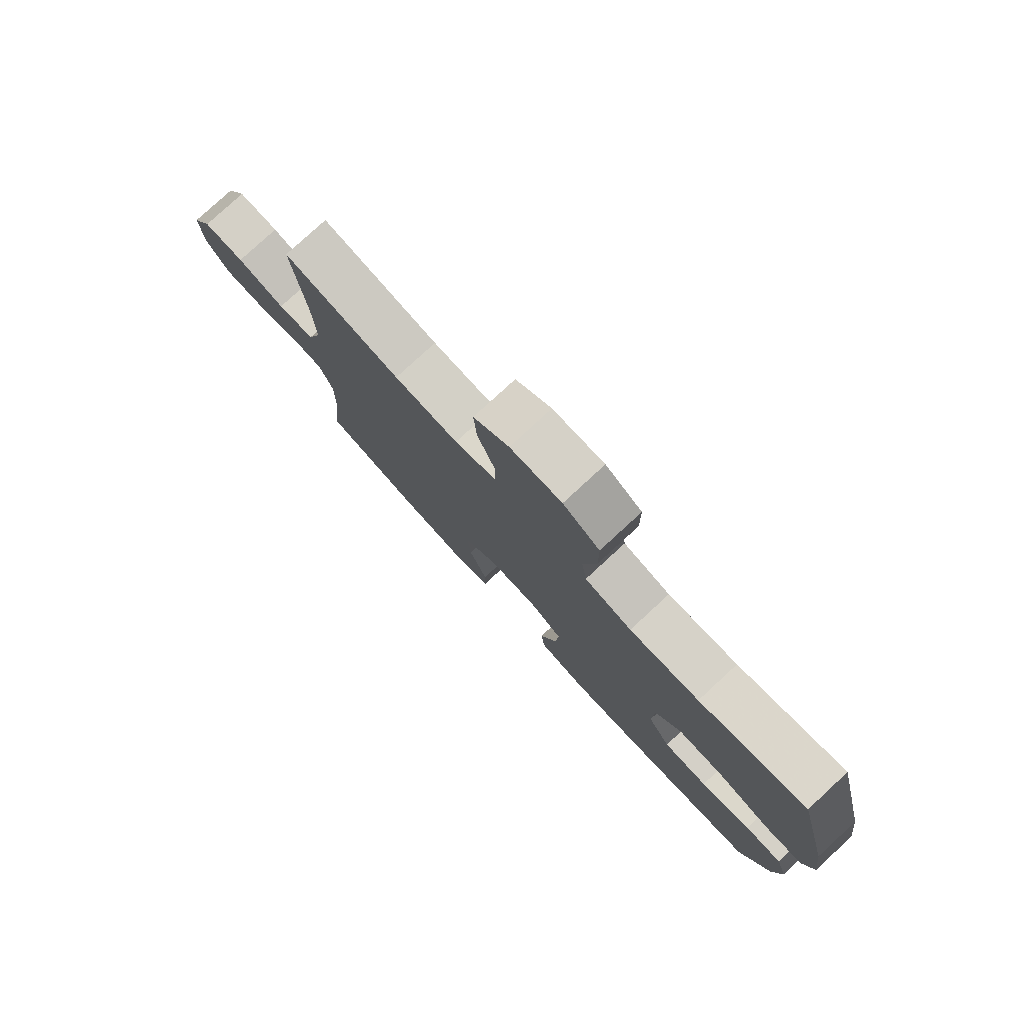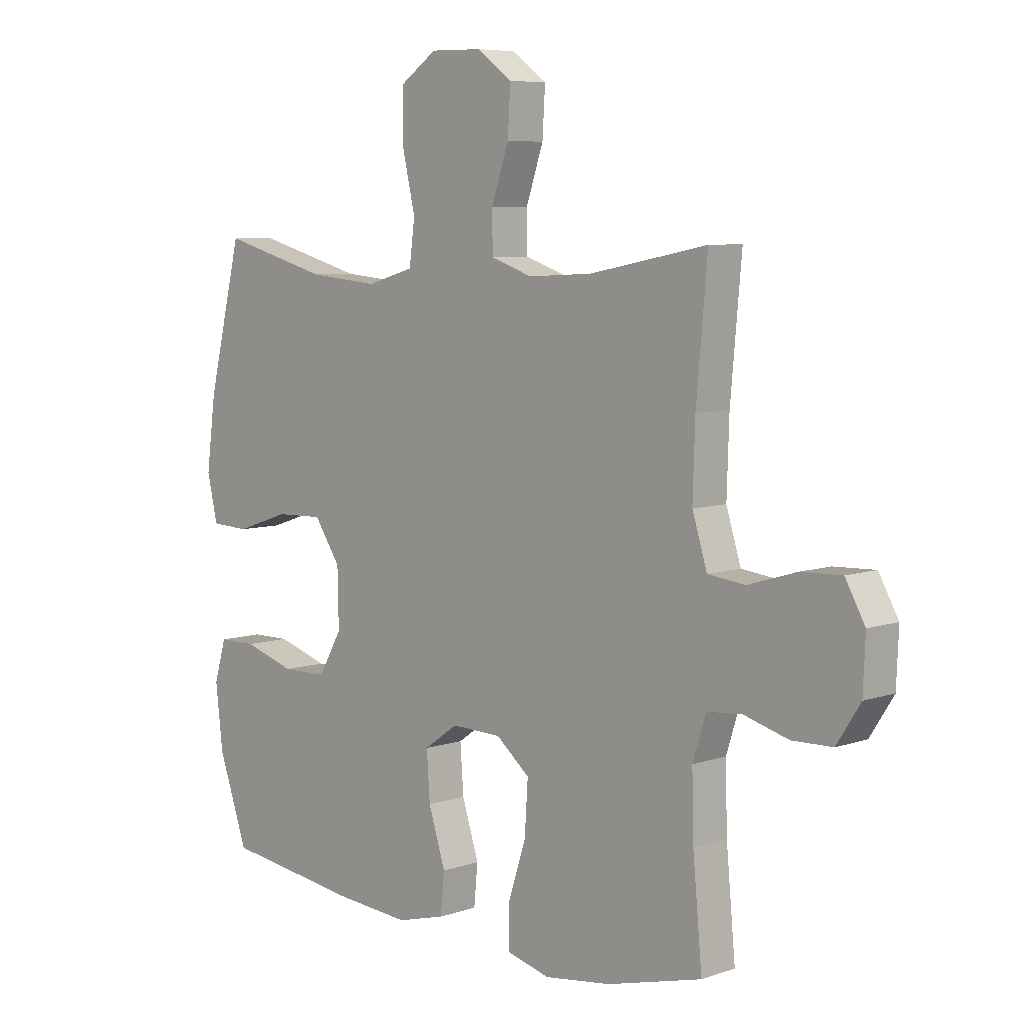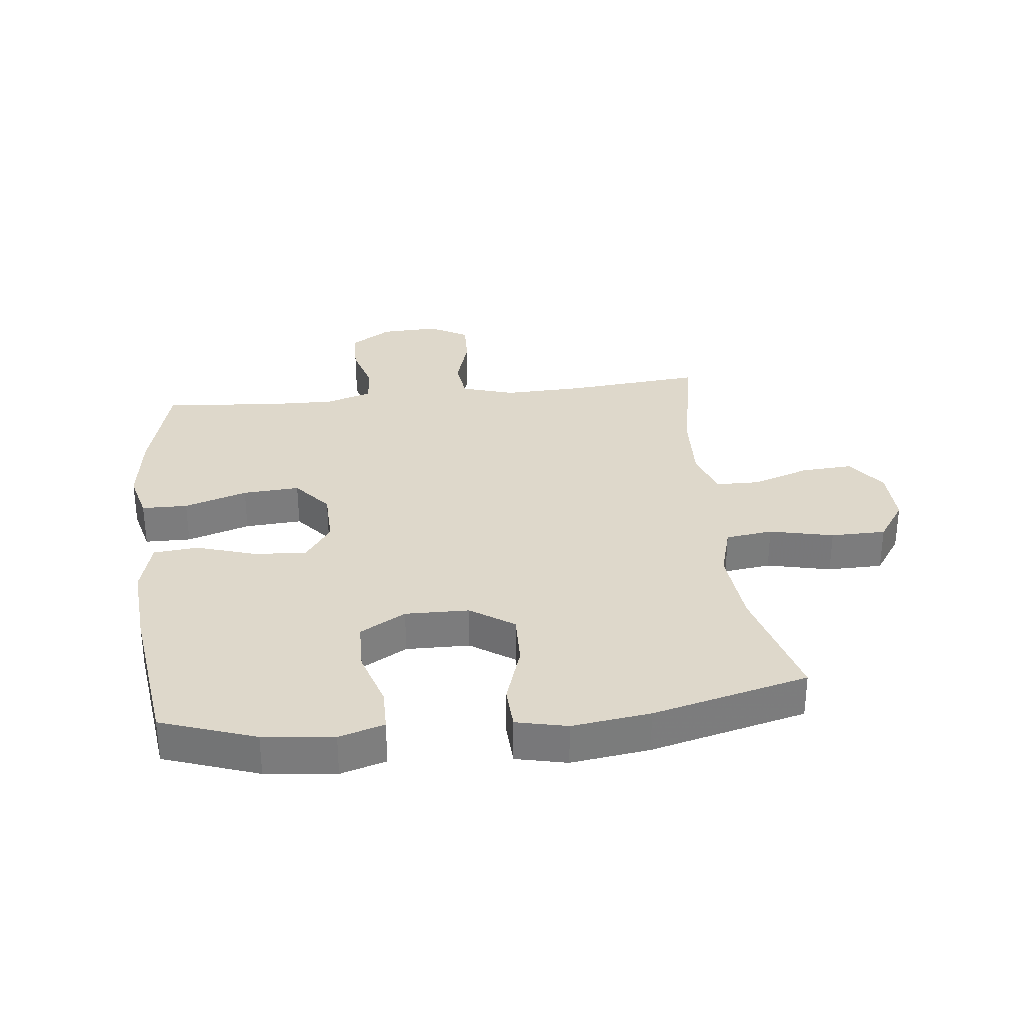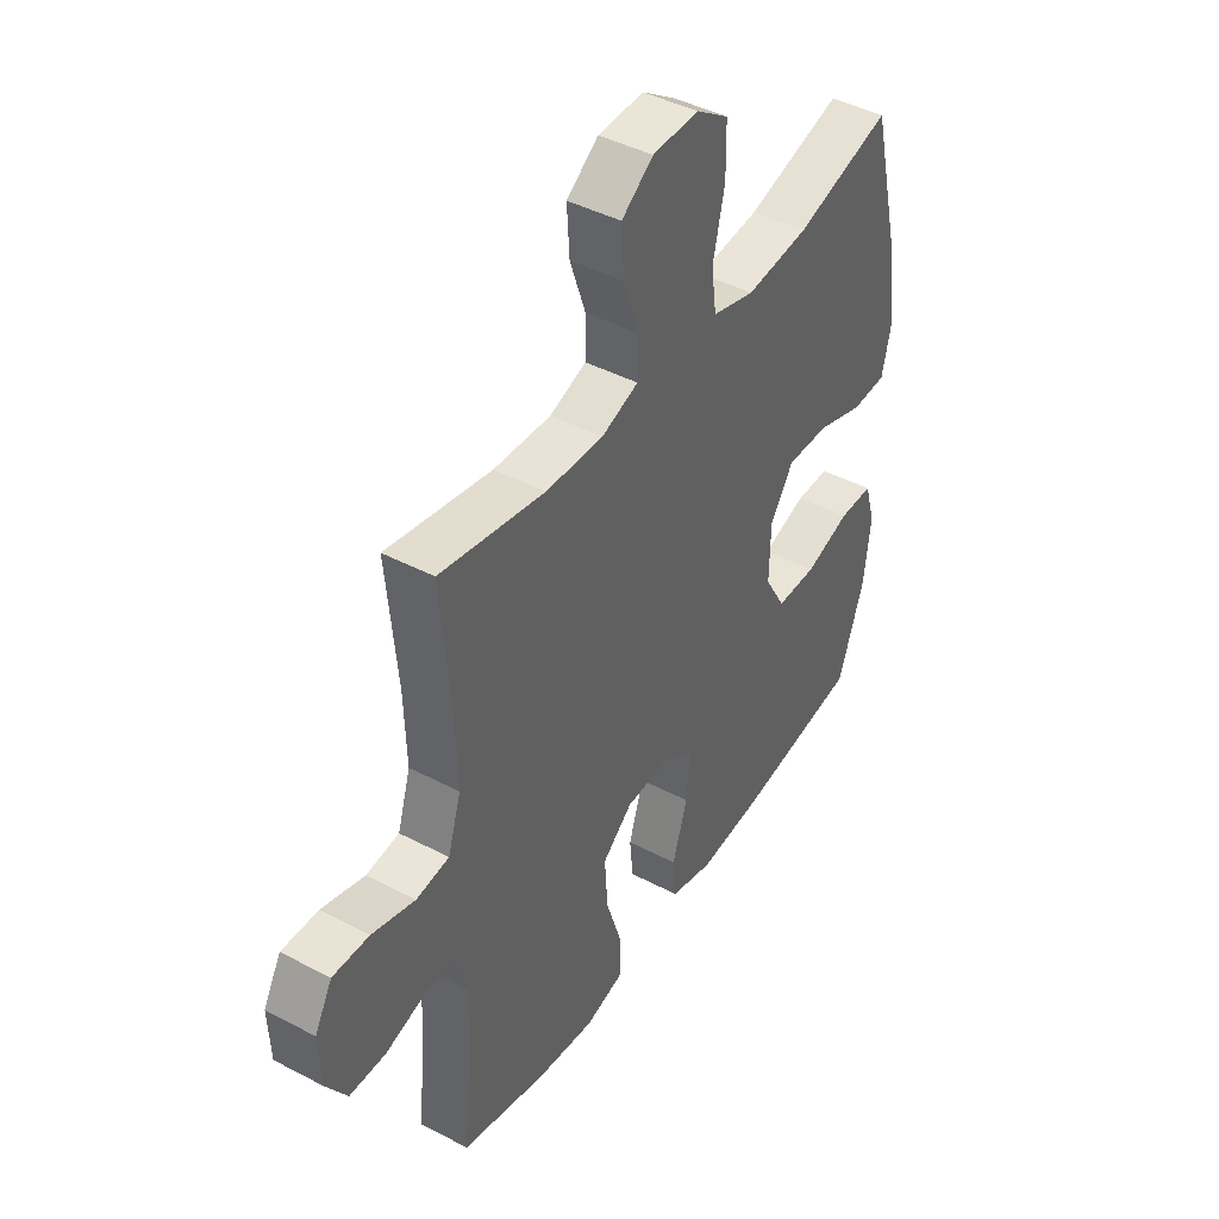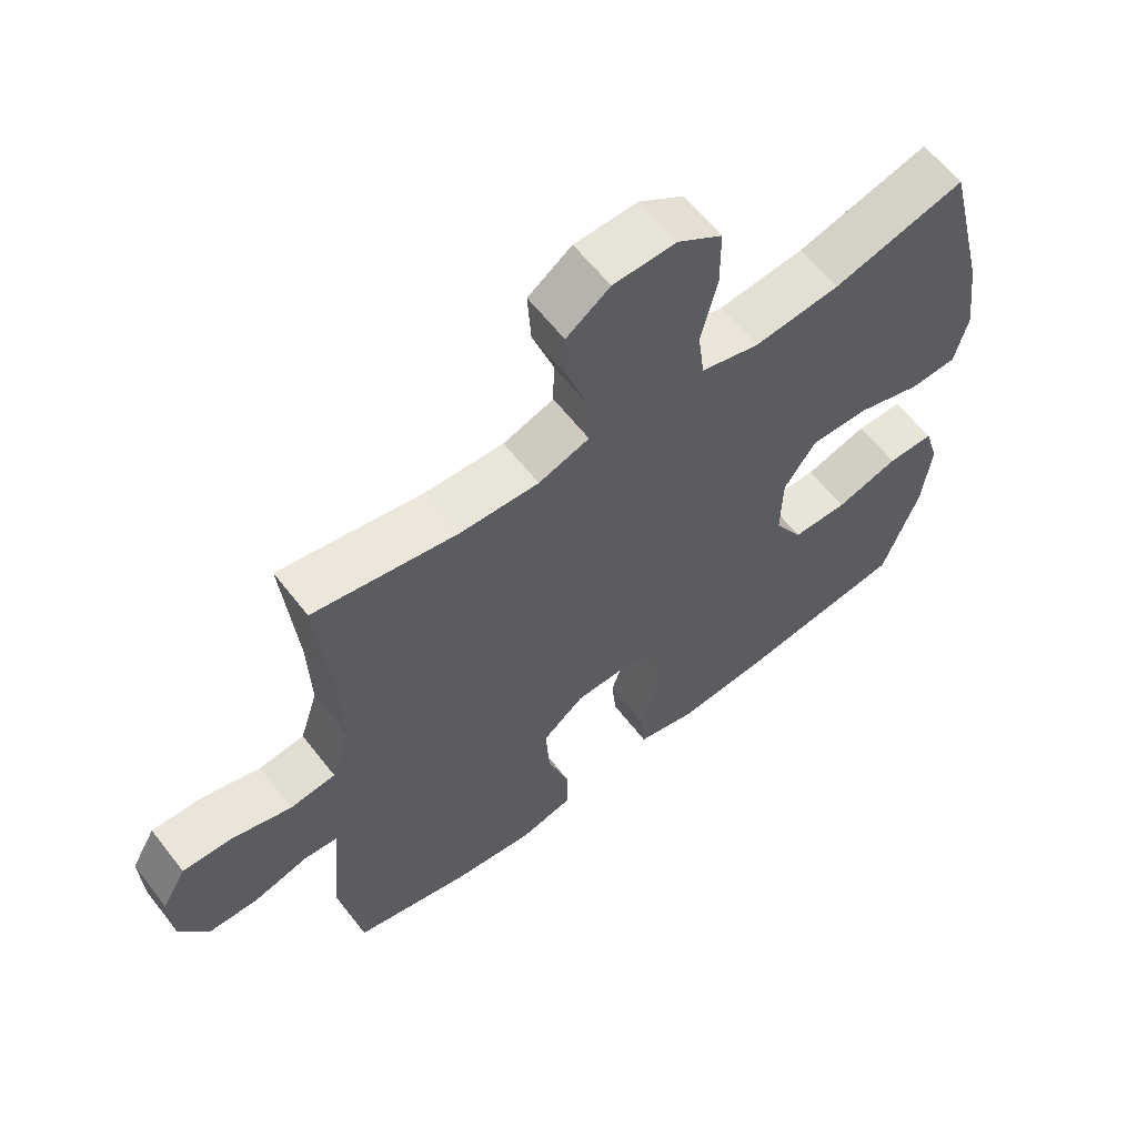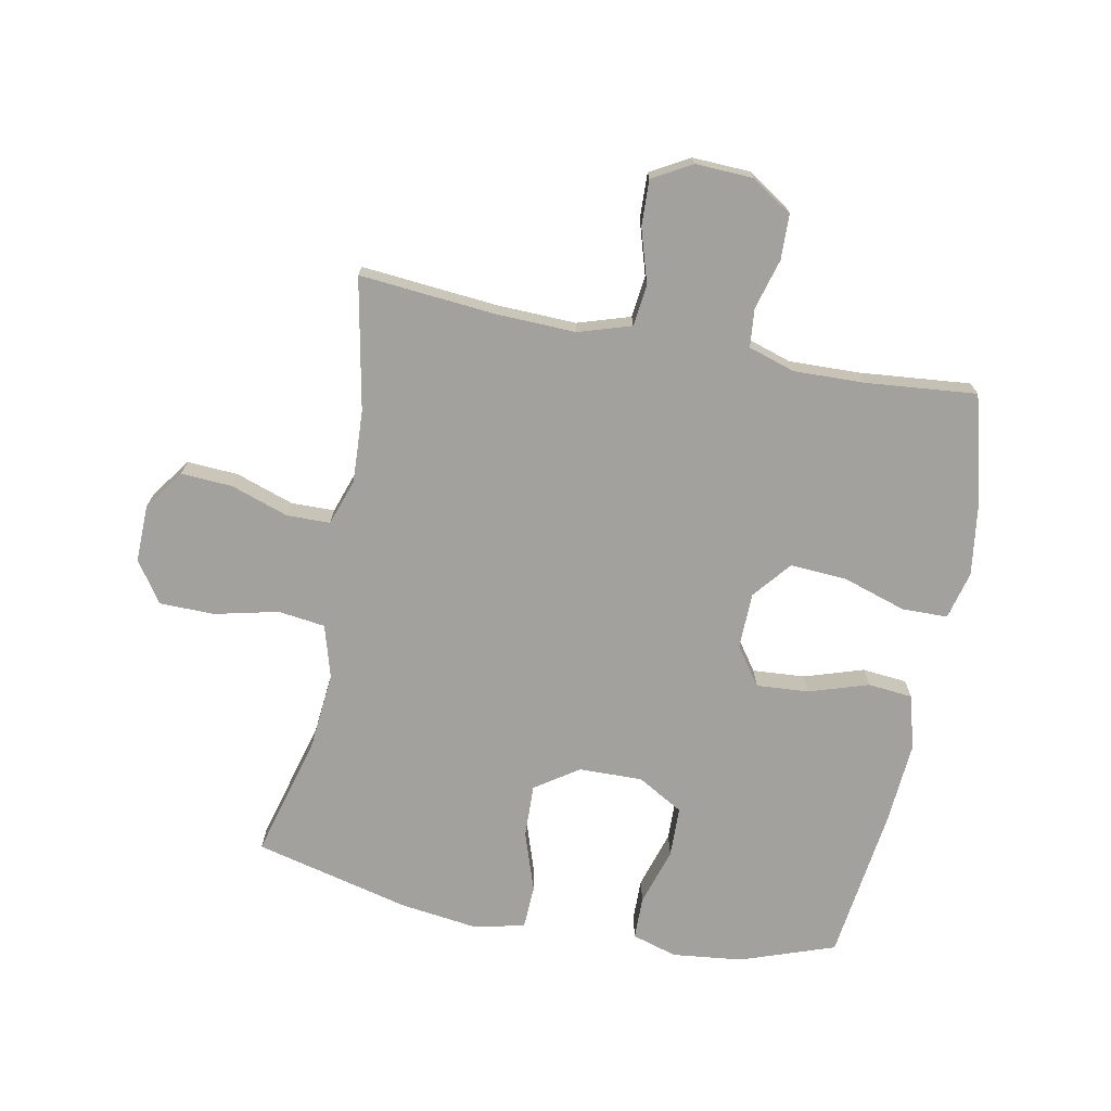
<metadata>
{"format":"obj","ext":"obj","renderer":"f3d","projection":"perspective","resolution":1024,"background":"white","views":[{"elev":79.2,"azim":-132.7,"up":"+Z"},{"elev":6.9,"azim":45.4,"up":"+Z"},{"elev":31.6,"azim":-96.5,"up":"+Y"},{"elev":43.6,"azim":121.7,"up":"+Z"},{"elev":61.4,"azim":142.2,"up":"+Z"},{"elev":-72.1,"azim":79.0,"up":"+Y"}]}
</metadata>
<code>
v -0.5 0.07 0.5
v -0.302 0.07 0.446
v -0.173 0.07 0.434
v -0.086 0.07 0.459
v -0.076 0.07 0.536
v -0.1 0.07 0.64
v -0.099 0.07 0.73
v -0.032 0.07 0.776
v 0.062 0.07 0.774
v 0.127 0.07 0.727
v 0.122 0.07 0.643
v 0.09 0.07 0.549
v 0.091 0.07 0.478
v 0.167 0.07 0.452
v 0.285 0.07 0.458
v 0.5 0.07 0.5
v 0.48 0.07 0.276
v 0.476 0.07 0.147
v 0.503 0.07 0.061
v 0.571 0.07 0.053
v 0.659 0.07 0.08
v 0.734 0.07 0.083
v 0.77 0.07 0.019
v 0.766 0.07 -0.075
v 0.723 0.07 -0.142
v 0.649 0.07 -0.144
v 0.567 0.07 -0.121
v 0.504 0.07 -0.127
v 0.48 0.07 -0.203
v 0.483 0.07 -0.318
v 0.5 0.07 -0.5
v 0.326 0.07 -0.546
v 0.204 0.07 -0.563
v 0.125 0.07 -0.543
v 0.124 0.07 -0.468
v 0.157 0.07 -0.365
v 0.163 0.07 -0.272
v 0.101 0.07 -0.221
v 0.009 0.07 -0.219
v -0.053 0.07 -0.263
v -0.047 0.07 -0.349
v -0.016 0.07 -0.446
v -0.023 0.07 -0.519
v -0.112 0.07 -0.543
v -0.246 0.07 -0.533
v -0.5 0.07 -0.5
v -0.554 0.07 -0.346
v -0.567 0.07 -0.231
v -0.545 0.07 -0.157
v -0.475 0.07 -0.156
v -0.381 0.07 -0.185
v -0.298 0.07 -0.183
v -0.255 0.07 -0.108
v -0.257 0.07 -0.004
v -0.305 0.07 0.067
v -0.392 0.07 0.064
v -0.49 0.07 0.031
v -0.561 0.07 0.034
v -0.58 0.07 0.117
v -0.563 0.07 0.245
v -0.5 0 0.5
v -0.302 0 0.446
v -0.173 0 0.434
v -0.086 0 0.459
v -0.076 0 0.536
v -0.1 0 0.64
v -0.099 0 0.73
v -0.032 0 0.776
v 0.062 0 0.774
v 0.127 0 0.727
v 0.122 0 0.643
v 0.09 0 0.549
v 0.091 0 0.478
v 0.167 0 0.452
v 0.285 0 0.458
v 0.5 0 0.5
v 0.48 0 0.276
v 0.476 0 0.147
v 0.503 0 0.061
v 0.571 0 0.053
v 0.659 0 0.08
v 0.734 0 0.083
v 0.77 0 0.019
v 0.766 0 -0.075
v 0.723 0 -0.142
v 0.649 0 -0.144
v 0.567 0 -0.121
v 0.504 0 -0.127
v 0.48 0 -0.203
v 0.483 0 -0.318
v 0.5 0 -0.5
v 0.326 0 -0.546
v 0.204 0 -0.563
v 0.125 0 -0.543
v 0.124 0 -0.468
v 0.157 0 -0.365
v 0.163 0 -0.272
v 0.101 0 -0.221
v 0.009 0 -0.219
v -0.053 0 -0.263
v -0.047 0 -0.349
v -0.016 0 -0.446
v -0.023 0 -0.519
v -0.112 0 -0.543
v -0.246 0 -0.533
v -0.5 0 -0.5
v -0.554 0 -0.346
v -0.567 0 -0.231
v -0.545 0 -0.157
v -0.475 0 -0.156
v -0.381 0 -0.185
v -0.298 0 -0.183
v -0.255 0 -0.108
v -0.257 0 -0.004
v -0.305 0 0.067
v -0.392 0 0.064
v -0.49 0 0.031
v -0.561 0 0.034
v -0.58 0 0.117
v -0.563 0 0.245
f 60 1 2
f 59 60 2
f 58 59 2
f 57 58 2
f 56 57 2
f 55 56 2 3
f 54 55 3 4
f 53 54 4
f 49 50 51
f 48 49 51
f 47 48 51
f 46 47 51
f 45 46 51
f 44 45 51
f 43 44 51
f 42 43 51
f 41 42 51
f 40 41 51 52
f 39 40 52 53
f 34 35 36
f 33 34 36
f 32 33 36
f 31 32 36
f 30 31 36
f 29 30 36 37
f 28 29 37 38
f 25 26 27
f 24 25 27
f 23 24 27
f 22 23 27
f 21 22 27
f 20 21 27
f 19 20 27 28
f 39 53 4
f 38 39 4
f 28 38 4
f 19 28 4
f 18 19 4
f 10 11 12
f 9 10 12
f 8 9 12
f 7 8 12
f 6 7 12
f 5 6 12
f 5 12 13
f 4 5 13
f 18 4 13
f 17 18 13
f 15 16 17
f 14 15 17
f 13 14 17
f 62 61 120
f 62 120 119
f 62 119 118
f 62 118 117
f 62 117 116
f 63 62 116 115
f 64 63 115 114
f 64 114 113
f 111 110 109
f 111 109 108
f 111 108 107
f 111 107 106
f 111 106 105
f 111 105 104
f 111 104 103
f 111 103 102
f 111 102 101
f 112 111 101 100
f 113 112 100 99
f 96 95 94
f 96 94 93
f 96 93 92
f 96 92 91
f 96 91 90
f 97 96 90 89
f 98 97 89 88
f 87 86 85
f 87 85 84
f 87 84 83
f 87 83 82
f 87 82 81
f 87 81 80
f 88 87 80 79
f 64 113 99
f 64 99 98
f 64 98 88
f 64 88 79
f 64 79 78
f 72 71 70
f 72 70 69
f 72 69 68
f 72 68 67
f 72 67 66
f 72 66 65
f 73 72 65
f 73 65 64
f 73 64 78
f 73 78 77
f 77 76 75
f 77 75 74
f 77 74 73
f 1 61 62 2
f 2 62 63 3
f 3 63 64 4
f 4 64 65 5
f 5 65 66 6
f 6 66 67 7
f 7 67 68 8
f 8 68 69 9
f 9 69 70 10
f 10 70 71 11
f 11 71 72 12
f 12 72 73 13
f 13 73 74 14
f 14 74 75 15
f 15 75 76 16
f 16 76 77 17
f 17 77 78 18
f 18 78 79 19
f 19 79 80 20
f 20 80 81 21
f 21 81 82 22
f 22 82 83 23
f 23 83 84 24
f 24 84 85 25
f 25 85 86 26
f 26 86 87 27
f 27 87 88 28
f 28 88 89 29
f 29 89 90 30
f 30 90 91 31
f 31 91 92 32
f 32 92 93 33
f 33 93 94 34
f 34 94 95 35
f 35 95 96 36
f 36 96 97 37
f 37 97 98 38
f 38 98 99 39
f 39 99 100 40
f 40 100 101 41
f 41 101 102 42
f 42 102 103 43
f 43 103 104 44
f 44 104 105 45
f 45 105 106 46
f 46 106 107 47
f 47 107 108 48
f 48 108 109 49
f 49 109 110 50
f 50 110 111 51
f 51 111 112 52
f 52 112 113 53
f 53 113 114 54
f 54 114 115 55
f 55 115 116 56
f 56 116 117 57
f 57 117 118 58
f 58 118 119 59
f 59 119 120 60
f 60 120 61 1

</code>
